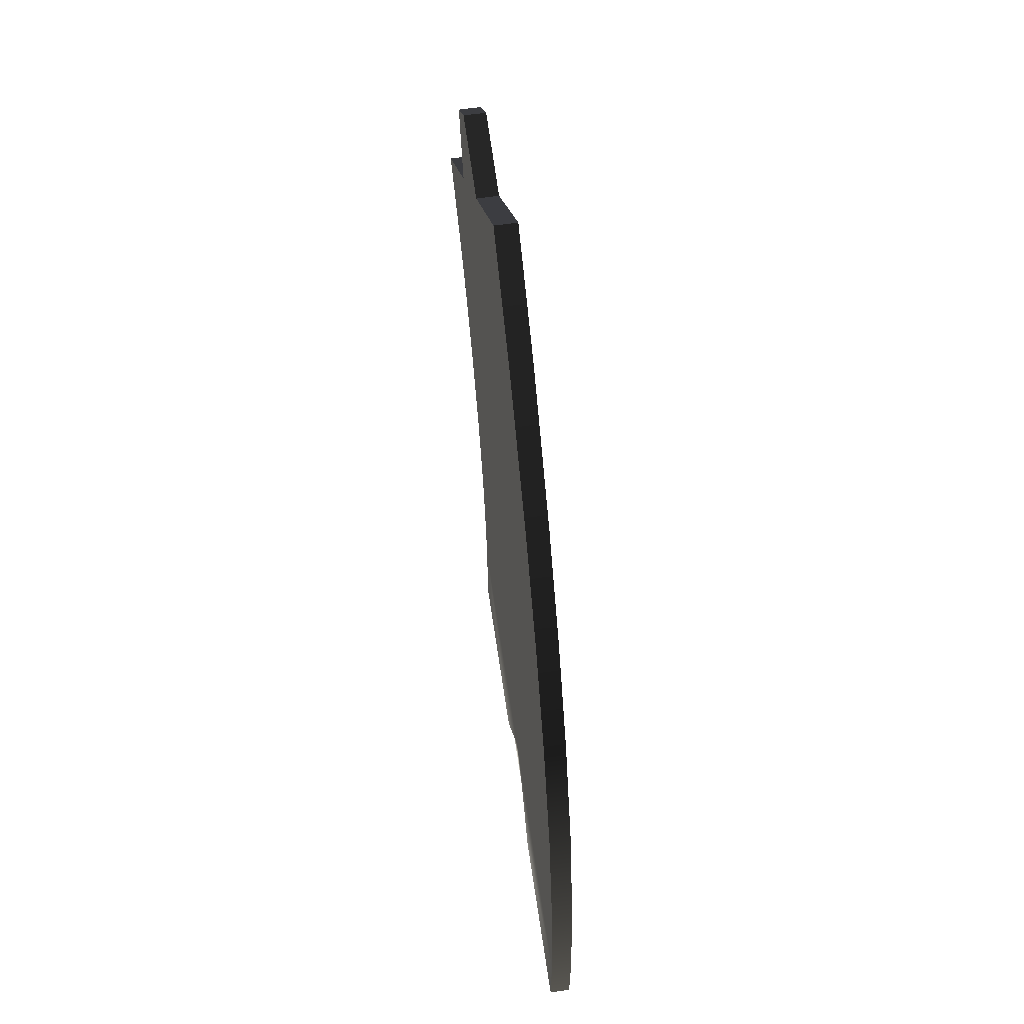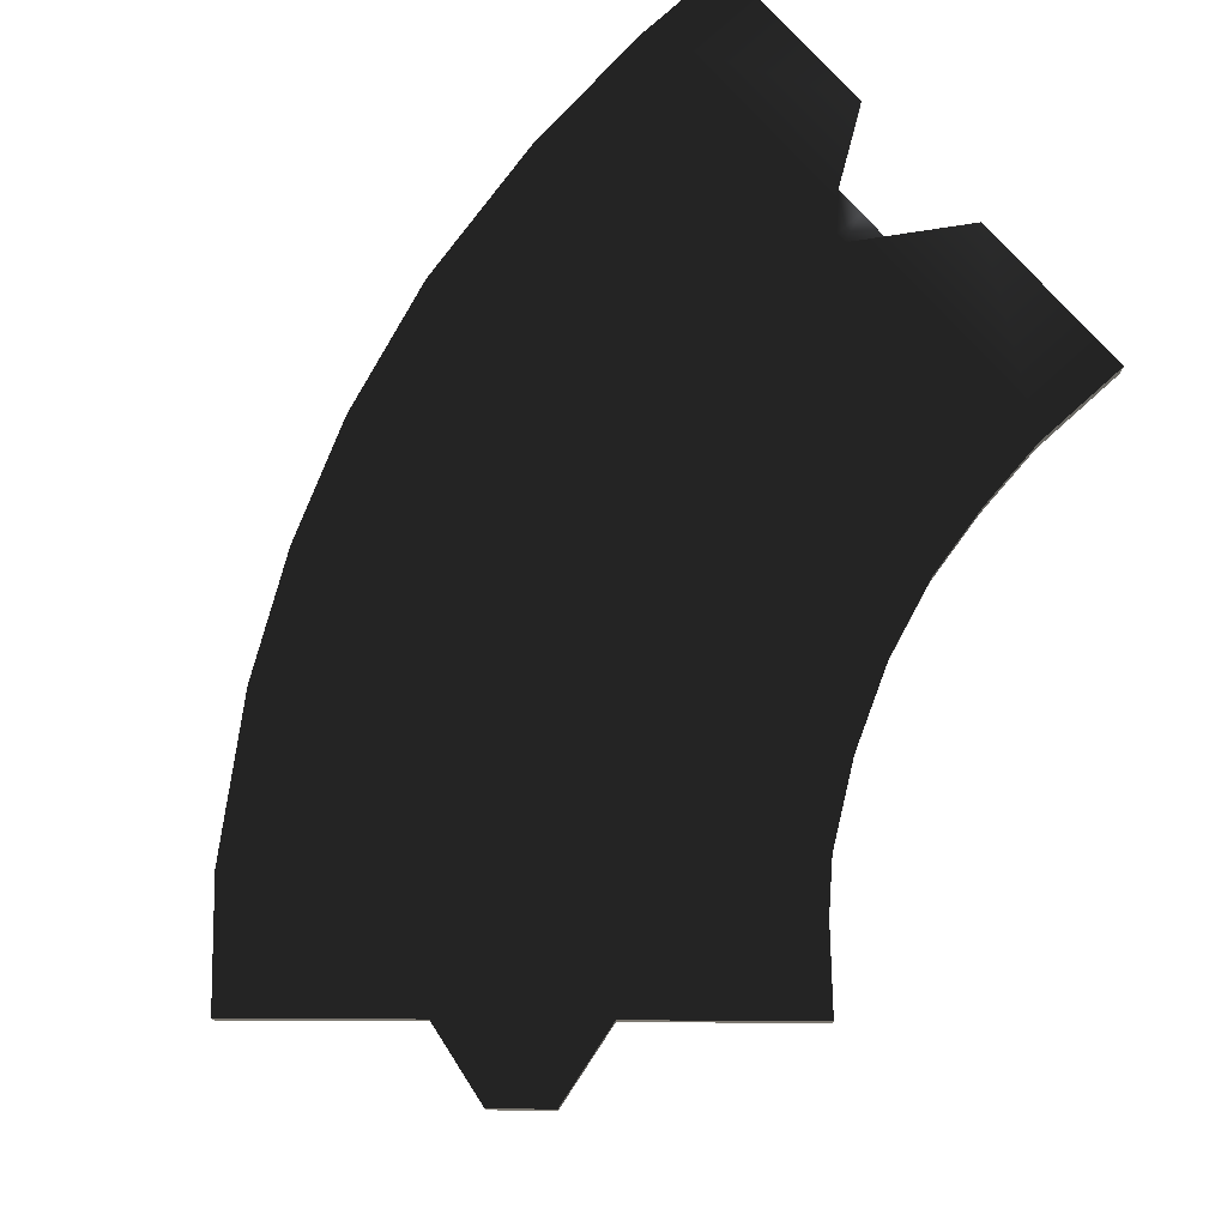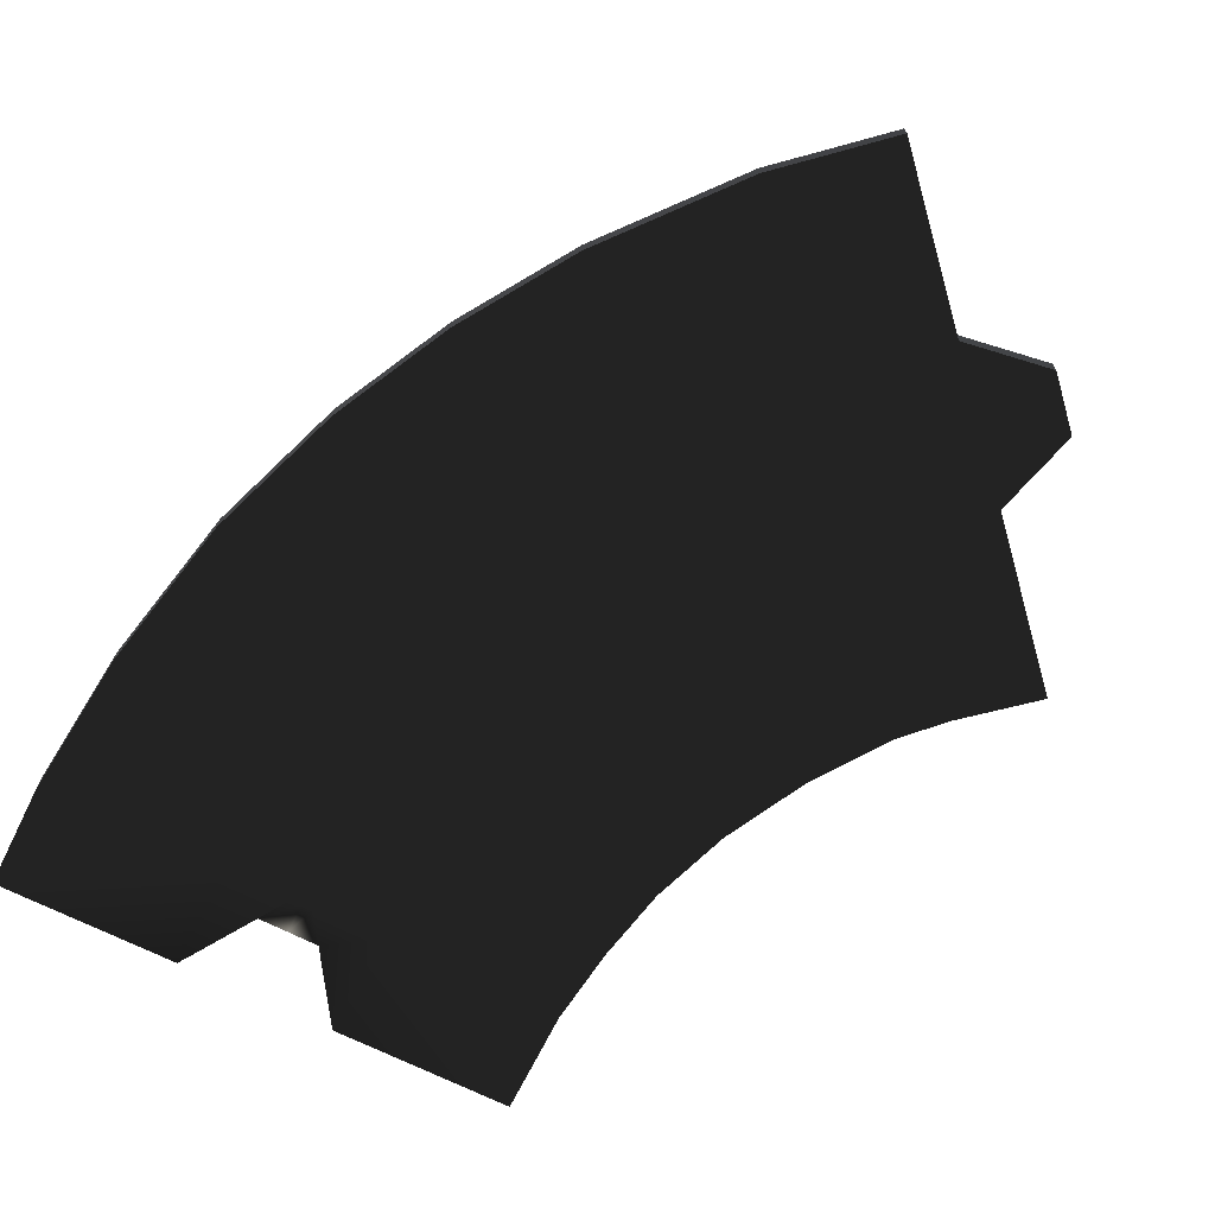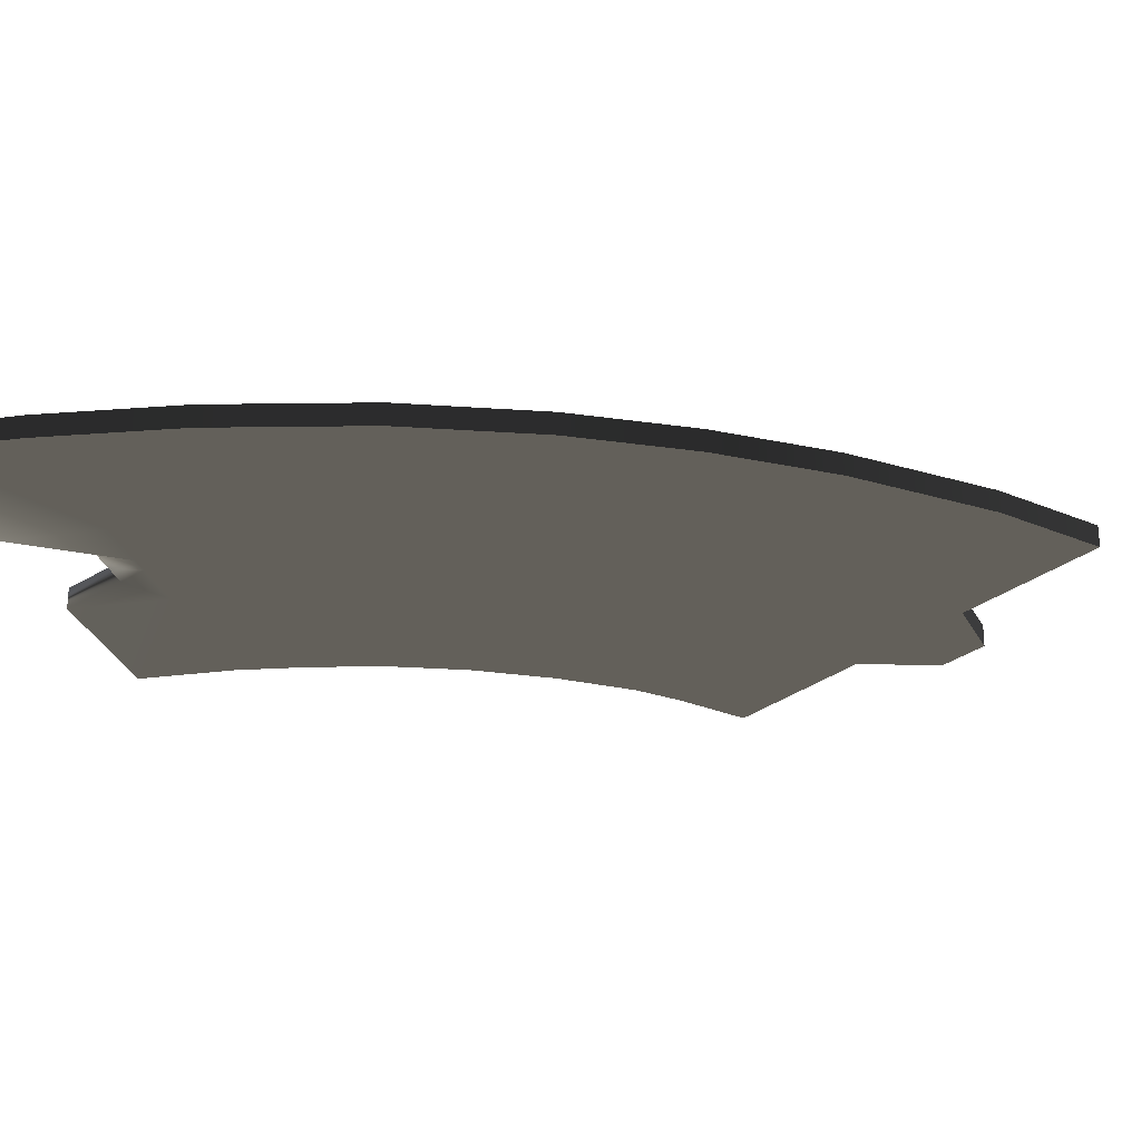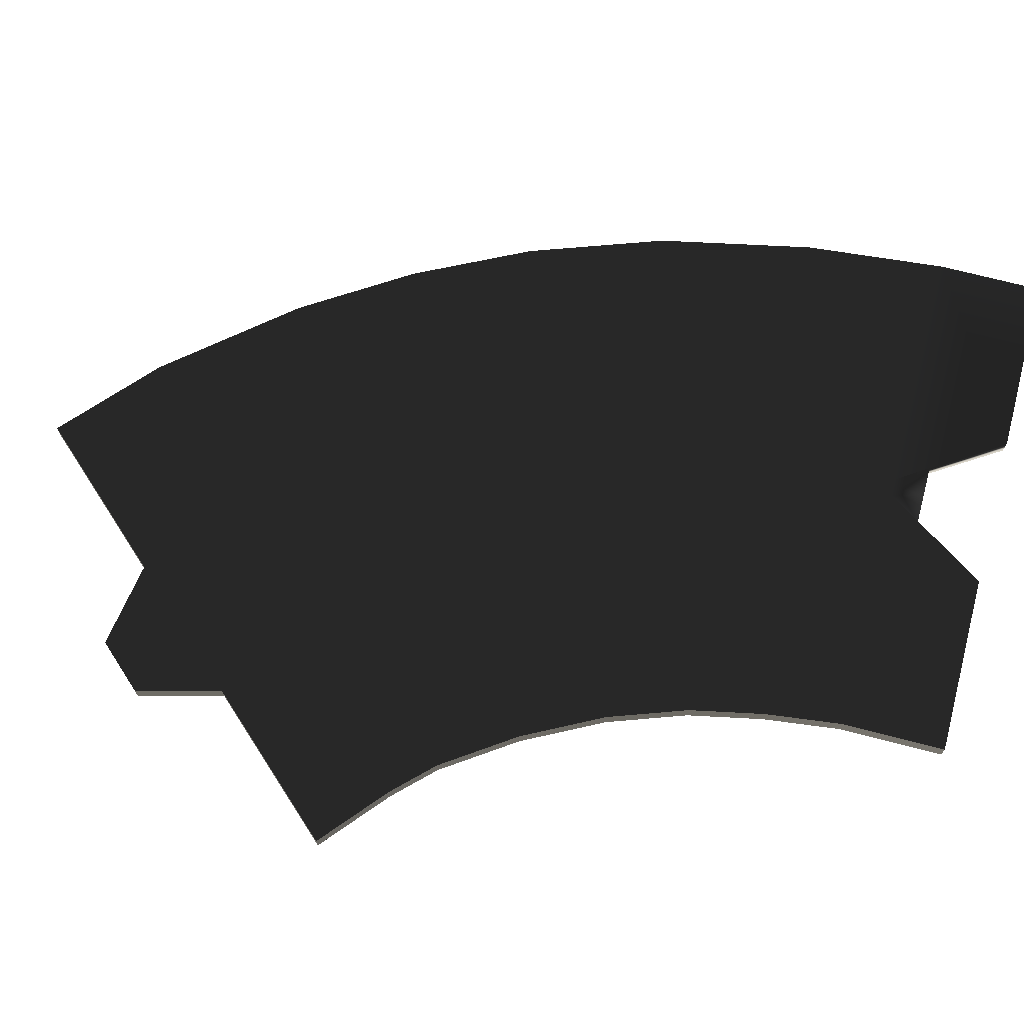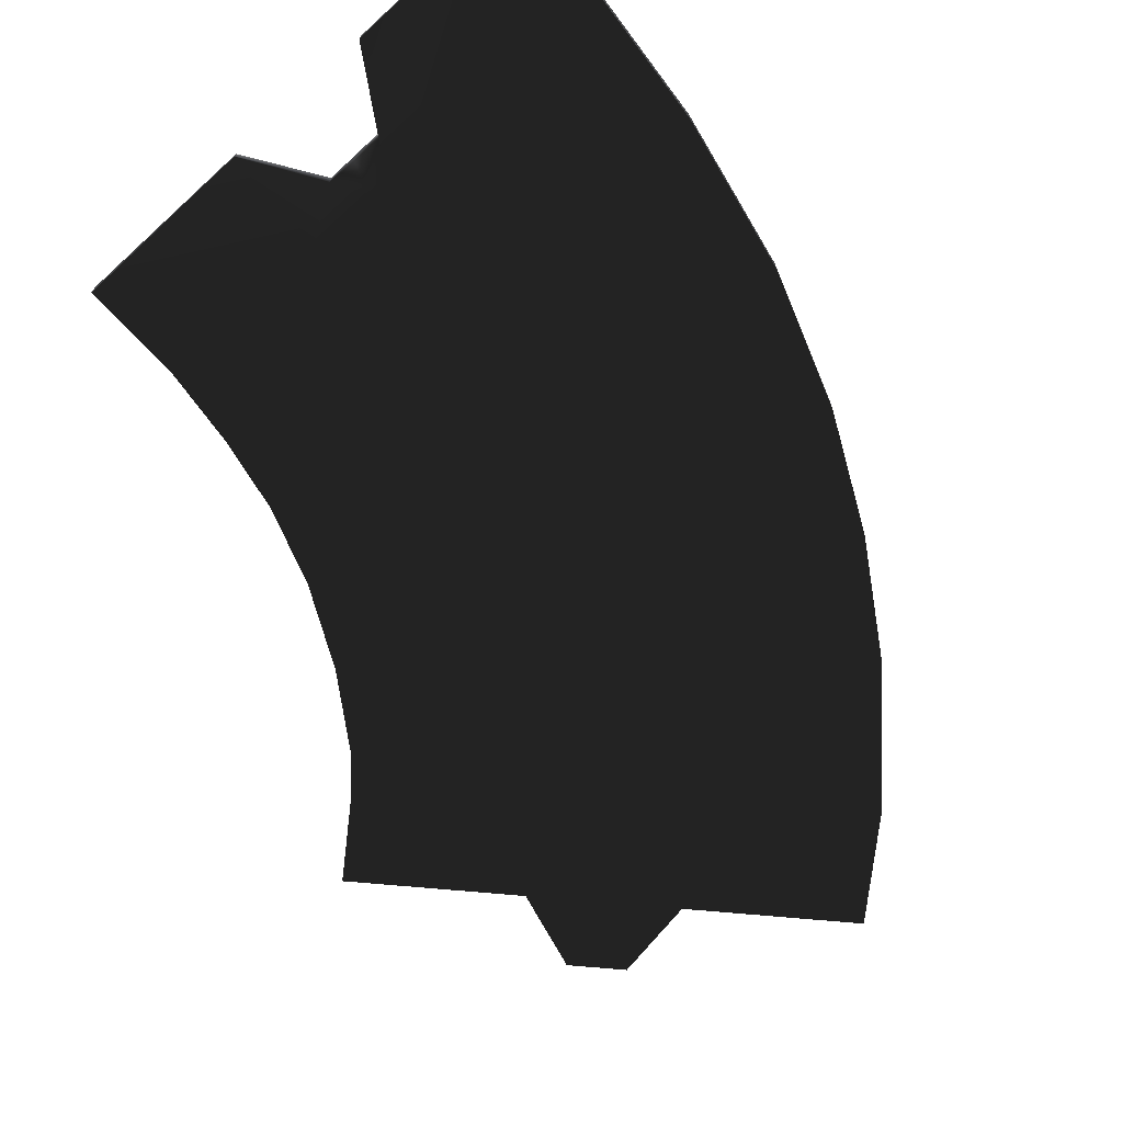
<metadata>
{"format":"obj","ext":"obj","renderer":"f3d","projection":"perspective","resolution":1024,"background":"white","views":[{"elev":63.4,"azim":-98.3,"up":"+Z"},{"elev":76.8,"azim":48.2,"up":"+Y"},{"elev":-69.8,"azim":-26.1,"up":"+Y"},{"elev":-24.5,"azim":-76.8,"up":"+Y"},{"elev":71.1,"azim":104.9,"up":"+Y"},{"elev":-69.9,"azim":-137.3,"up":"+Y"}]}
</metadata>
<code>
g default
v 23.76 -0.1778 -2.093
v 18.05 -0.1778 4.236
v 23.76 0.1778 -2.093
v 18.05 0.1778 4.236
v 19.66 0.1778 -11.62
v 11.14 0.1778 -11.57
v 19.66 -0.1778 -11.62
v 11.14 -0.1778 -11.57
v 20.55 0.1778 -6.125
v 20.55 -0.1778 -6.125
v 12.72 -0.1778 -2.762
v 12.72 0.1778 -2.762
v 22.05 0.1778 -3.65
v 22.05 -0.1778 -3.65
v 14.82 -0.1778 0.8705
v 14.82 0.1778 0.8705
v 19.83 -0.1778 -8.638
v 19.83 0.1778 -8.638
v 11.38 0.1778 -7.512
v 11.38 -0.1778 -7.512
v 20.09 0.1778 -7.409
v 20.09 -0.1778 -7.409
v 11.92 -0.1778 -4.971
v 11.92 0.1778 -4.971
v 21.24 -0.1778 -4.825
v 21.24 0.1778 -4.825
v 13.67 0.1778 -0.8963
v 13.67 -0.1778 -0.8963
v 22.68 0.1778 -3.009
v 22.68 -0.1778 -3.009
v 16.52 -0.1778 2.883
v 16.52 0.1778 2.883
v 19.67 -0.1778 -9.904
v 19.67 0.1778 -9.904
v 11.15 0.1778 -9.856
v 11.15 -0.1778 -9.856
v 19.6 0.1778 -0.06338
v 18.44 0.1778 -1.39
v 17.45 0.1778 -2.861
v 16.64 0.1778 -4.444
v 16.01 0.1778 -6.19
v 15.61 0.1778 -8.075
v 15.41 0.1778 -9.88
v 15.41 -0.1778 -9.88
v 15.61 -0.1778 -8.075
v 16.01 -0.1778 -6.19
v 16.64 -0.1778 -4.444
v 17.45 -0.1778 -2.861
v 18.44 -0.1778 -1.39
v 19.6 -0.1778 -0.06338
v 21.76 -0.1778 0.1221
v 21.76 0.1778 0.1221
v 20.52 0.1778 -0.9472
v 19.52 0.1778 -2.068
v 18.59 0.1778 -3.45
v 17.81 0.1778 -4.948
v 17.23 0.1778 -6.556
v 16.88 0.1778 -8.244
v 16.69 0.1778 -9.887
v 16.68 0.1778 -11.6
v 16.68 -0.1778 -11.6
v 16.69 -0.1778 -9.887
v 16.88 -0.1778 -8.244
v 17.23 -0.1778 -6.556
v 17.81 -0.1778 -4.948
v 18.59 -0.1778 -3.45
v 19.52 -0.1778 -2.068
v 20.52 -0.1778 -0.9472
v 15.46 0.1778 -3.939
v 16.32 0.1778 -2.271
v 17.35 0.1778 -0.7117
v 18.67 0.1778 0.8204
v 20.05 0.1778 2.021
v 20.05 -0.1778 2.021
v 18.67 -0.1778 0.8204
v 17.35 -0.1778 -0.7117
v 16.32 -0.1778 -2.271
v 15.46 -0.1778 -3.939
v 14.78 -0.1778 -5.824
v 14.34 -0.1778 -7.906
v 14.13 -0.1778 -9.873
v 14.12 -0.1778 -11.59
v 14.12 0.1778 -11.59
v 14.13 0.1778 -9.873
v 14.34 0.1778 -7.906
v 14.78 0.1778 -5.824
v 22.13 -0.1778 1.51
v 22.13 0.1778 1.51
v 21.8 -0.1778 1.878
v 21.8 0.1778 1.878
v 21.23 0.1778 0.6962
v 20.89 0.1778 1.064
v 21.23 -0.1778 0.6962
v 20.89 -0.1778 1.064
v 21.46 0.1778 2.246
v 20.56 0.1778 1.432
v 21.46 -0.1778 2.246
v 20.56 -0.1778 1.432
v 15.25 0.1778 -9.879
v 15.57 0.1778 -9.881
v 14.91 0.1778 -10.4
v 15.41 0.1778 -10.4
v 15.9 0.1778 -10.4
v 15.59 -0.1778 -9.881
v 15.23 -0.1778 -9.879
v 15.91 -0.1778 -10.39
v 15.41 -0.1778 -10.38
v 14.91 -0.1778 -10.37
g bend_piece_left
f 1 51 52 3
f 3 52 53 29
f 5 60 61 7
f 30 68 51 1
f 2 31 32 4
f 29 30 1 3
f 7 33 34 5
f 7 61 62 33
f 35 36 8 6
f 34 59 60 5
f 9 10 25 26
f 10 65 66 25
f 27 28 11 12
f 26 55 56 9
f 21 22 10 9
f 9 56 57 21
f 12 11 23 24
f 22 64 65 10
f 18 17 22 21
f 17 63 64 22
f 24 23 20 19
f 21 57 58 18
f 26 25 14 13
f 13 54 55 26
f 16 15 28 27
f 25 66 67 14
f 13 14 30 29
f 14 67 68 30
f 32 31 15 16
f 29 53 54 13
f 34 33 17 18
f 18 58 59 34
f 19 20 36 35
f 33 62 63 17
f 73 74 2 4
f 72 73 4 32
f 71 72 32 16
f 70 71 16 27
f 69 70 27 12
f 86 69 12 24
f 85 86 24 19
f 84 85 19 35
f 83 84 35 6
f 82 83 6 8
f 81 82 8 36
f 80 81 36 20
f 79 80 20 23
f 78 79 23 11
f 77 78 11 28
f 76 77 28 15
f 75 76 15 31
f 74 75 31 2
f 88 87 89 90
f 91 88 90 92
f 54 53 37 38
f 55 54 38 39
f 56 55 39 40
f 57 56 40 41
f 58 57 41 42
f 59 58 42 43 100
f 102 103 100 43
f 62 61 106 104
f 63 62 104 44 45
f 64 63 45 46
f 65 64 46 47
f 66 65 47 48
f 67 66 48 49
f 68 67 49 50
f 87 93 94 89
f 40 39 70 69
f 39 38 71 70
f 38 37 72 71
f 92 90 95 96
f 90 89 97 95
f 89 94 98 97
f 50 49 76 75
f 49 48 77 76
f 48 47 78 77
f 47 46 79 78
f 46 45 80 79
f 45 44 105 81 80
f 44 107 108 105
f 83 101 99 84
f 43 42 85 84 99
f 42 41 86 85
f 41 40 69 86
f 52 51 87 88
f 53 52 88 91
f 37 53 91 92
f 51 68 93 87
f 68 50 94 93
f 73 72 96 95
f 72 37 92 96
f 74 73 95 97
f 50 75 98 94
f 75 74 97 98
f 101 102 43 99
f 60 59 100 103
f 105 108 82 81
f 104 106 107 44
f 82 108 101 83
f 102 101 108 107 106 103
f 103 106 61 60

</code>
